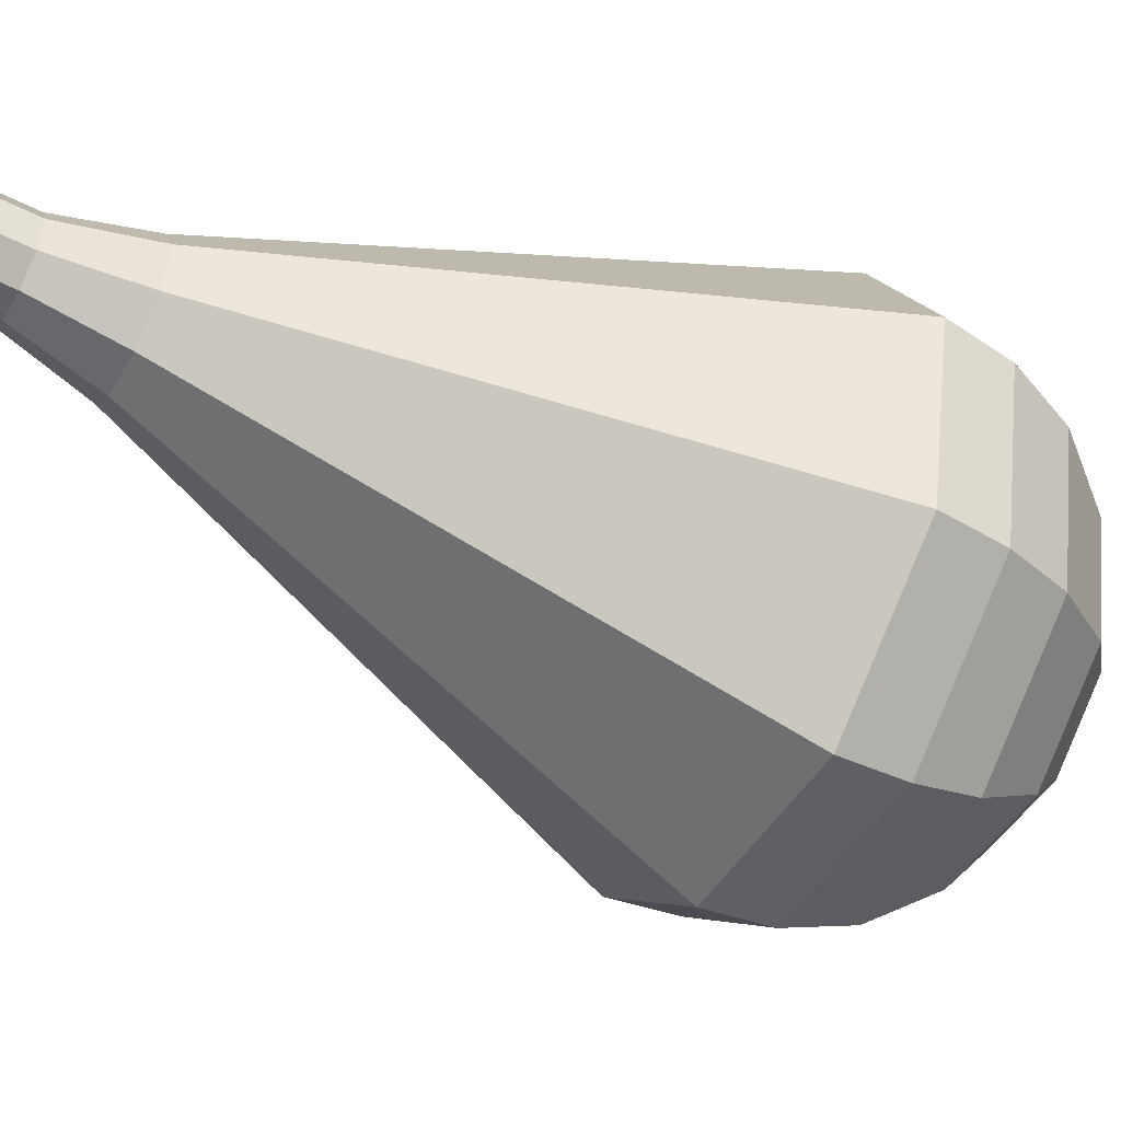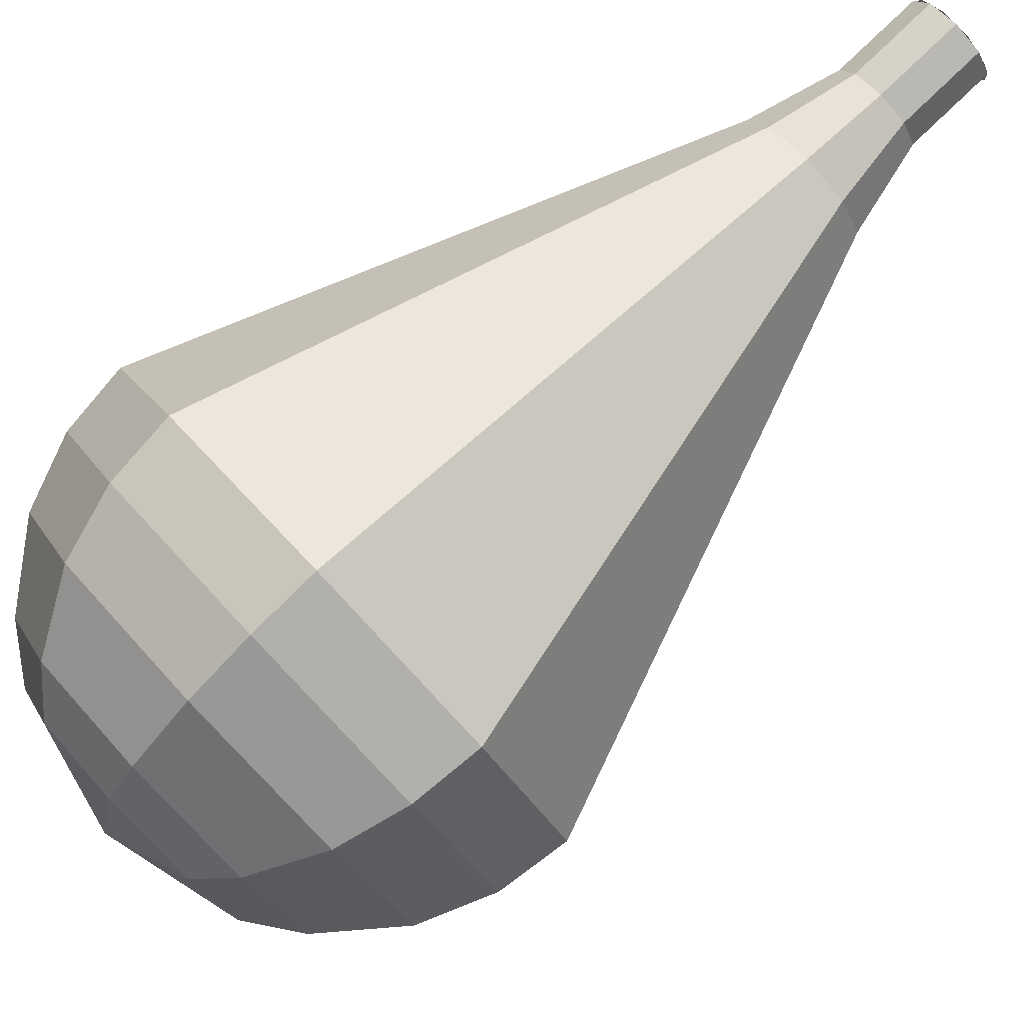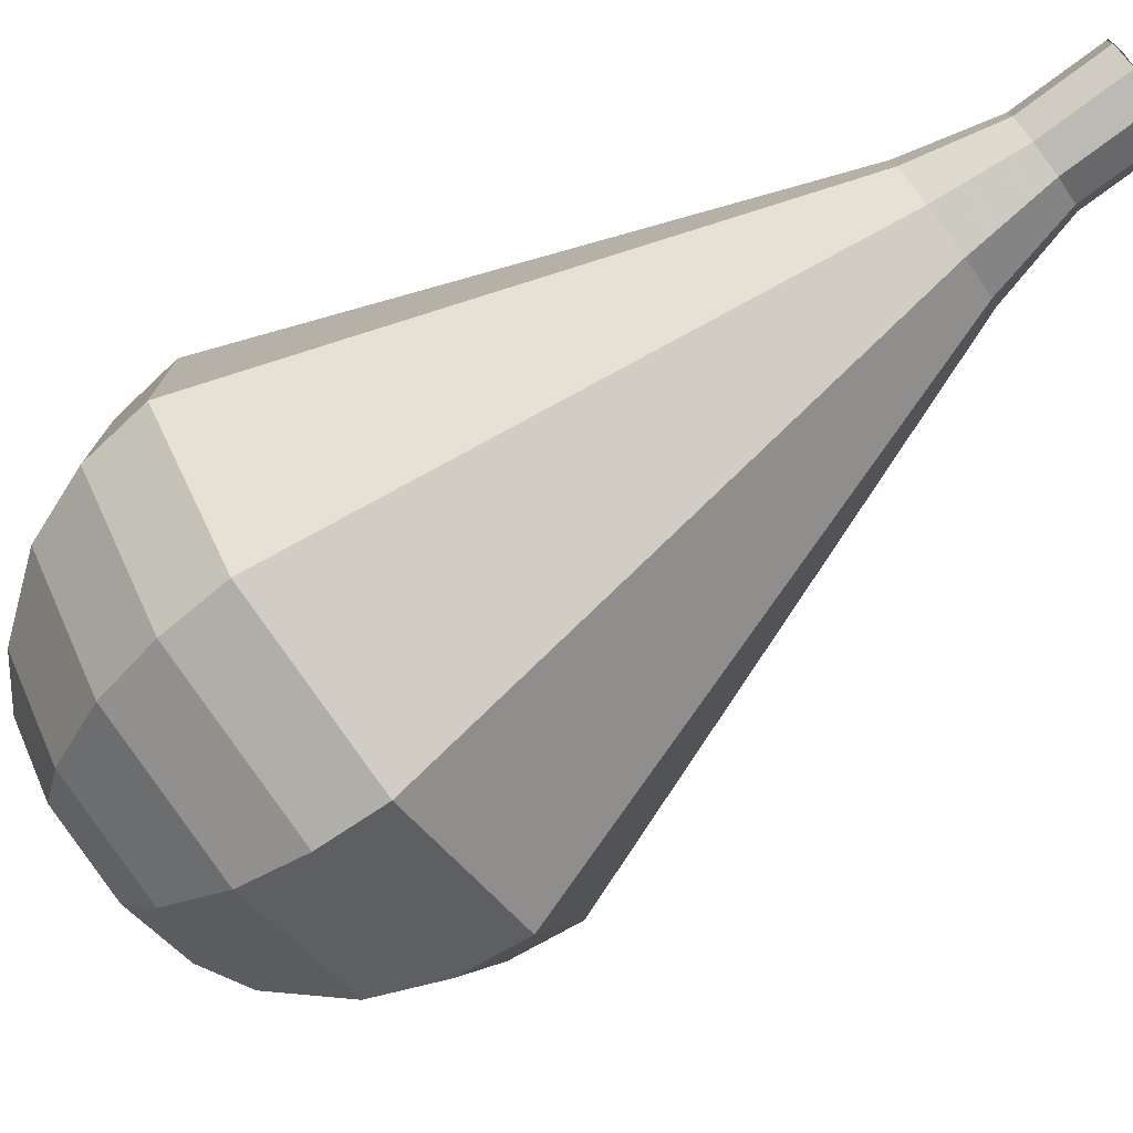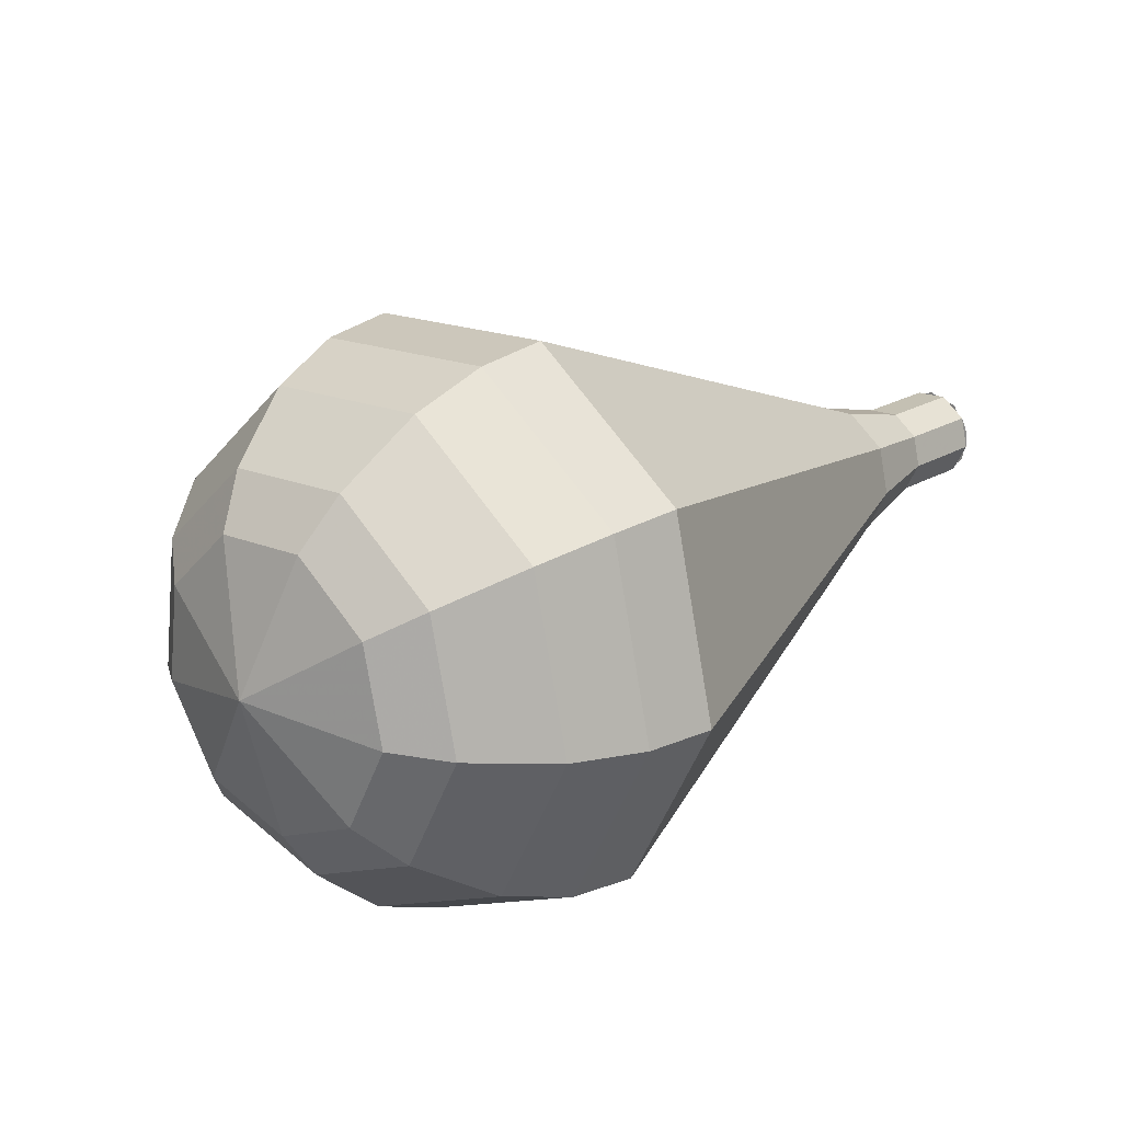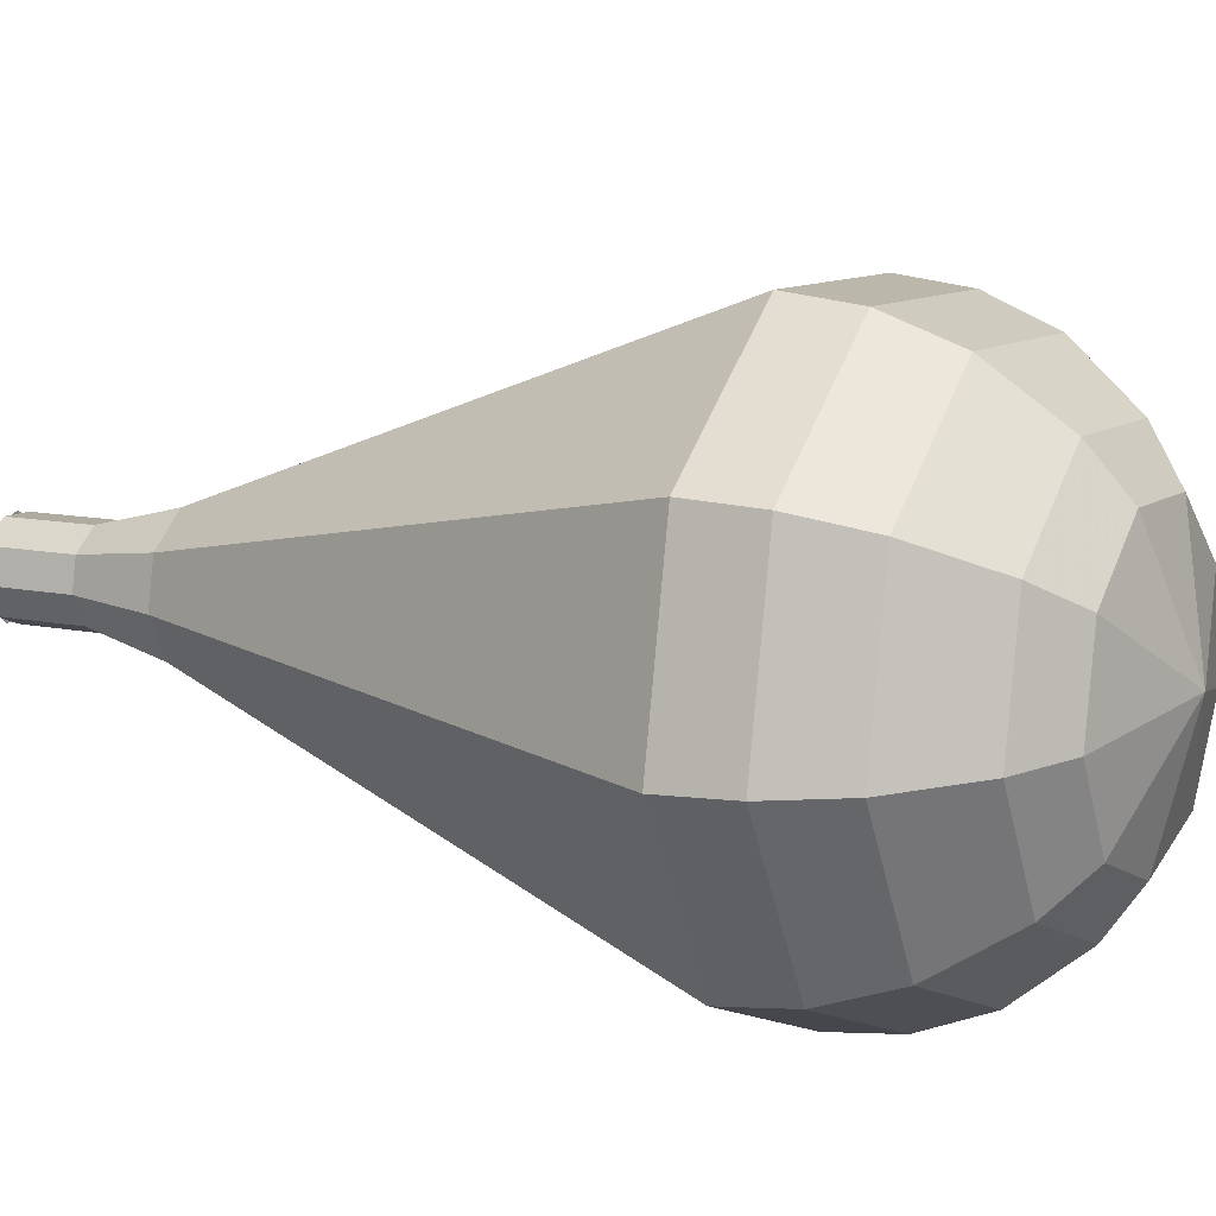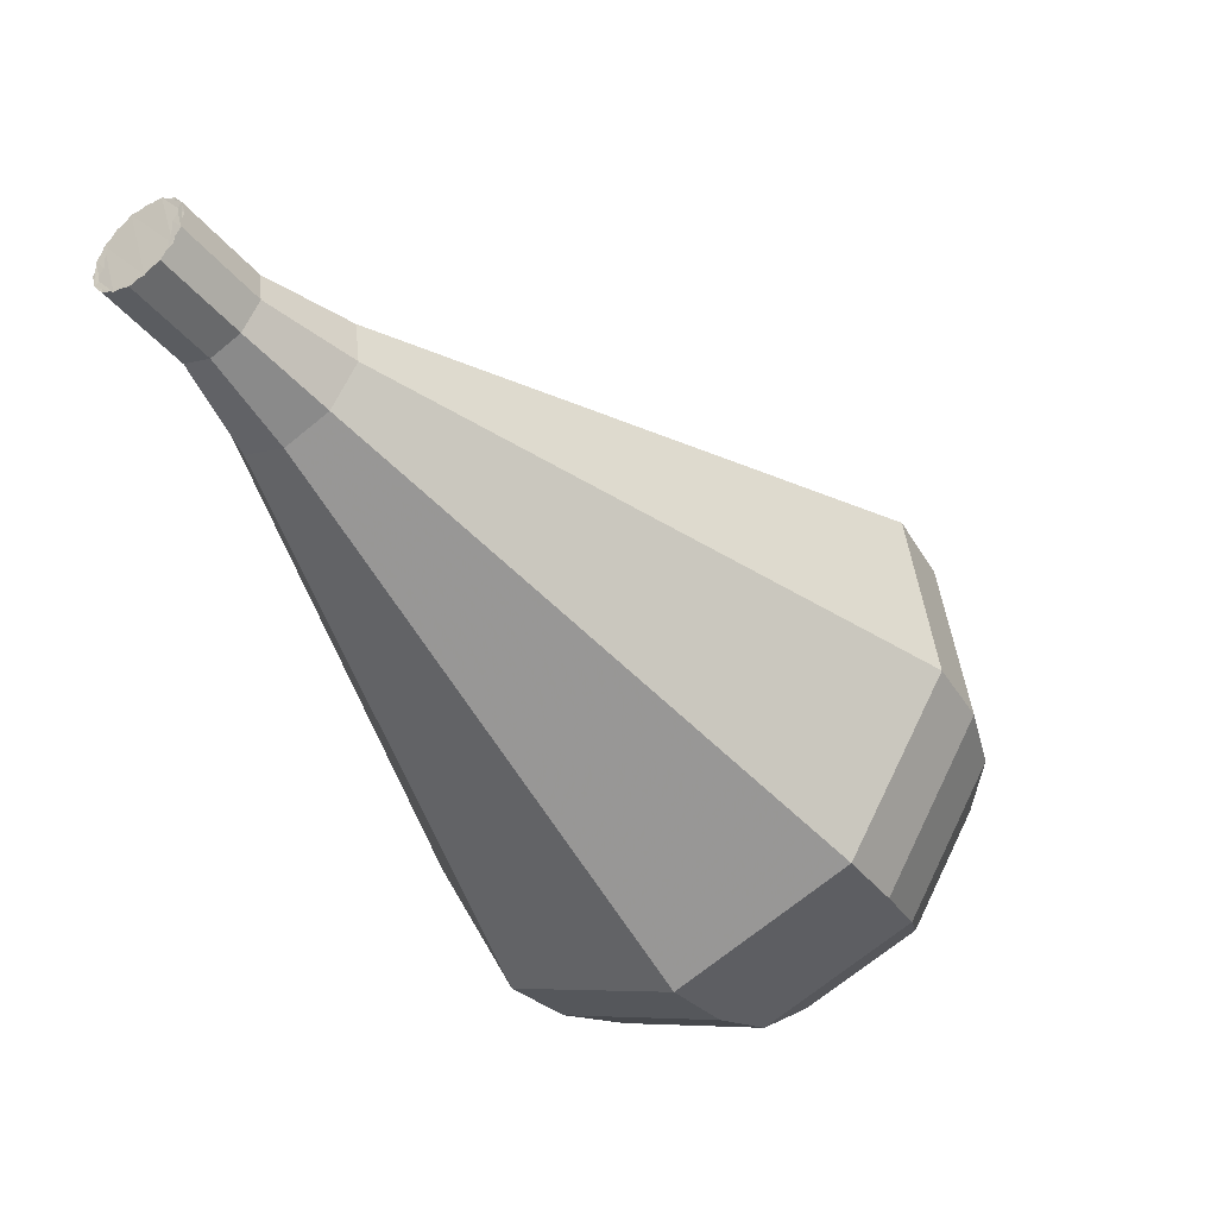
<metadata>
{"format":"obj","ext":"obj","renderer":"f3d","projection":"perspective","resolution":1024,"background":"white","views":[{"elev":54.3,"azim":65.1,"up":"+Y"},{"elev":-53.0,"azim":-88.4,"up":"+Y"},{"elev":-24.5,"azim":-98.9,"up":"+Y"},{"elev":-71.6,"azim":137.4,"up":"+Z"},{"elev":-68.0,"azim":63.3,"up":"+Y"},{"elev":24.0,"azim":-74.1,"up":"+Z"}]}
</metadata>
<code>
g tube1
v 115.6 114.1 99.87
v 114.9 114.3 99.33
v 114.2 114 99.05
v 113.7 113.3 99.15
v 113.6 112.6 99.58
v 114.1 112.1 100.1
v 114.8 112.2 100.6
v 115.5 112.7 100.7
v 115.8 113.4 100.4
v 115.6 114.1 99.87
v 113.8 112.3 99.87
v 113.6 112.9 99.32
v 113.9 113.7 99.04
v 114.6 114.2 99.14
v 115.3 114.2 99.58
v 115.7 113.8 100.2
v 115.7 113.1 100.6
v 115.2 112.4 100.7
v 114.4 112.1 100.4
v 113.8 112.3 99.87
v 115 111.1 98.07
v 114.8 111.8 97.53
v 115.1 112.5 97.24
v 115.7 113 97.34
v 116.5 113.1 97.78
v 116.9 112.7 98.36
v 116.9 111.9 98.8
v 116.4 111.2 98.9
v 115.6 110.9 98.61
v 115 111.1 98.07
v 115.7 109.6 96.27
v 115.4 110.5 95.46
v 115.8 111.6 95.03
v 116.8 112.4 95.18
v 117.9 112.5 95.84
v 118.6 111.8 96.71
v 118.5 110.7 97.37
v 117.8 109.7 97.52
v 116.6 109.2 97.09
v 115.7 109.6 96.27
v 116.2 107.7 94.48
v 115.7 109.1 93.26
v 116.4 110.8 92.61
v 117.9 112 92.84
v 119.5 112.1 93.83
v 120.5 111.1 95.13
v 120.5 109.5 96.12
v 119.3 108 96.34
v 117.6 107.3 95.7
v 116.2 107.7 94.48
v 116.7 105.9 92.68
v 116.1 107.8 91.06
v 116.9 110 90.2
v 119 111.6 90.5
v 121.1 111.8 91.82
v 122.5 110.4 93.55
v 122.4 108.2 94.87
v 120.8 106.2 95.17
v 118.6 105.3 94.31
v 116.7 105.9 92.68
v 117.7 102.3 89.09
v 116.7 105.1 86.66
v 118.1 108.5 85.36
v 121.1 110.8 85.81
v 124.4 111.1 87.8
v 126.4 109.1 90.39
v 126.2 105.8 92.37
v 123.9 102.7 92.82
v 120.5 101.4 91.53
v 117.7 102.3 89.09
v 118.7 98.66 85.5
v 117.4 102.4 82.26
v 119.2 106.9 80.53
v 123.2 110 81.13
v 127.6 110.3 83.77
v 130.3 107.7 87.23
v 130.1 103.3 89.87
v 127 99.24 90.47
v 122.5 97.41 88.74
v 118.7 98.66 85.5
v 119.8 97.95 84.11
v 118.5 101.6 80.97
v 120.2 105.9 79.3
v 124.1 109 79.88
v 128.4 109.3 82.44
v 131 106.7 85.79
v 130.8 102.4 88.35
v 127.8 98.5 88.93
v 123.4 96.73 87.26
v 119.8 97.95 84.11
v 121.2 97.6 82.73
v 120.1 100.9 79.92
v 121.6 104.7 78.42
v 125.1 107.5 78.94
v 128.9 107.7 81.23
v 131.3 105.4 84.22
v 131 101.6 86.51
v 128.4 98.1 87.03
v 124.5 96.52 85.54
v 121.2 97.6 82.73
v 123.2 97.81 81.34
v 122.3 100.3 79.19
v 123.5 103.3 78.05
v 126.2 105.3 78.45
v 129.1 105.5 80.2
v 130.9 103.8 82.48
v 130.7 100.9 84.23
v 128.7 98.19 84.63
v 125.7 96.98 83.49
v 123.2 97.81 81.34
v 124.6 98.31 80.65
v 124 100.1 79.08
v 124.8 102.3 78.24
v 126.8 103.8 78.53
v 128.9 104 79.81
v 130.2 102.7 81.48
v 130.1 100.6 82.76
v 128.6 98.59 83.05
v 126.4 97.7 82.22
v 124.6 98.31 80.65
v 127.6 100.5 79.95
v 127.6 100.5 79.95
v 127.6 100.5 79.95
v 127.6 100.5 79.95
v 127.6 100.5 79.95
v 127.6 100.5 79.95
v 127.6 100.5 79.95
v 127.6 100.5 79.95
v 127.6 100.5 79.95
v 127.6 100.5 79.95
f 1 2 12
f 12 11 1
f 2 3 13
f 13 12 2
f 3 4 14
f 14 13 3
f 4 5 15
f 15 14 4
f 5 6 16
f 16 15 5
f 6 7 17
f 17 16 6
f 7 8 18
f 18 17 7
f 8 9 19
f 19 18 8
f 9 10 20
f 20 19 9
f 11 12 22
f 22 21 11
f 12 13 23
f 23 22 12
f 13 14 24
f 24 23 13
f 14 15 25
f 25 24 14
f 15 16 26
f 26 25 15
f 16 17 27
f 27 26 16
f 17 18 28
f 28 27 17
f 18 19 29
f 29 28 18
f 19 20 30
f 30 29 19
f 21 22 32
f 32 31 21
f 22 23 33
f 33 32 22
f 23 24 34
f 34 33 23
f 24 25 35
f 35 34 24
f 25 26 36
f 36 35 25
f 26 27 37
f 37 36 26
f 27 28 38
f 38 37 27
f 28 29 39
f 39 38 28
f 29 30 40
f 40 39 29
f 31 32 42
f 42 41 31
f 32 33 43
f 43 42 32
f 33 34 44
f 44 43 33
f 34 35 45
f 45 44 34
f 35 36 46
f 46 45 35
f 36 37 47
f 47 46 36
f 37 38 48
f 48 47 37
f 38 39 49
f 49 48 38
f 39 40 50
f 50 49 39
f 41 42 52
f 52 51 41
f 42 43 53
f 53 52 42
f 43 44 54
f 54 53 43
f 44 45 55
f 55 54 44
f 45 46 56
f 56 55 45
f 46 47 57
f 57 56 46
f 47 48 58
f 58 57 47
f 48 49 59
f 59 58 48
f 49 50 60
f 60 59 49
f 51 52 62
f 62 61 51
f 52 53 63
f 63 62 52
f 53 54 64
f 64 63 53
f 54 55 65
f 65 64 54
f 55 56 66
f 66 65 55
f 56 57 67
f 67 66 56
f 57 58 68
f 68 67 57
f 58 59 69
f 69 68 58
f 59 60 70
f 70 69 59
f 61 62 72
f 72 71 61
f 62 63 73
f 73 72 62
f 63 64 74
f 74 73 63
f 64 65 75
f 75 74 64
f 65 66 76
f 76 75 65
f 66 67 77
f 77 76 66
f 67 68 78
f 78 77 67
f 68 69 79
f 79 78 68
f 69 70 80
f 80 79 69
f 71 72 82
f 82 81 71
f 72 73 83
f 83 82 72
f 73 74 84
f 84 83 73
f 74 75 85
f 85 84 74
f 75 76 86
f 86 85 75
f 76 77 87
f 87 86 76
f 77 78 88
f 88 87 77
f 78 79 89
f 89 88 78
f 79 80 90
f 90 89 79
f 81 82 92
f 92 91 81
f 82 83 93
f 93 92 82
f 83 84 94
f 94 93 83
f 84 85 95
f 95 94 84
f 85 86 96
f 96 95 85
f 86 87 97
f 97 96 86
f 87 88 98
f 98 97 87
f 88 89 99
f 99 98 88
f 89 90 100
f 100 99 89
f 91 92 102
f 102 101 91
f 92 93 103
f 103 102 92
f 93 94 104
f 104 103 93
f 94 95 105
f 105 104 94
f 95 96 106
f 106 105 95
f 96 97 107
f 107 106 96
f 97 98 108
f 108 107 97
f 98 99 109
f 109 108 98
f 99 100 110
f 110 109 99
f 101 102 112
f 112 111 101
f 102 103 113
f 113 112 102
f 103 104 114
f 114 113 103
f 104 105 115
f 115 114 104
f 105 106 116
f 116 115 105
f 106 107 117
f 117 116 106
f 107 108 118
f 118 117 107
f 108 109 119
f 119 118 108
f 109 110 120
f 120 119 109
f 111 112 122
f 122 121 111
f 112 113 123
f 123 122 112
f 113 114 124
f 124 123 113
f 114 115 125
f 125 124 114
f 115 116 126
f 126 125 115
f 116 117 127
f 127 126 116
f 117 118 128
f 128 127 117
f 118 119 129
f 129 128 118
f 119 120 130
f 130 129 119

</code>
